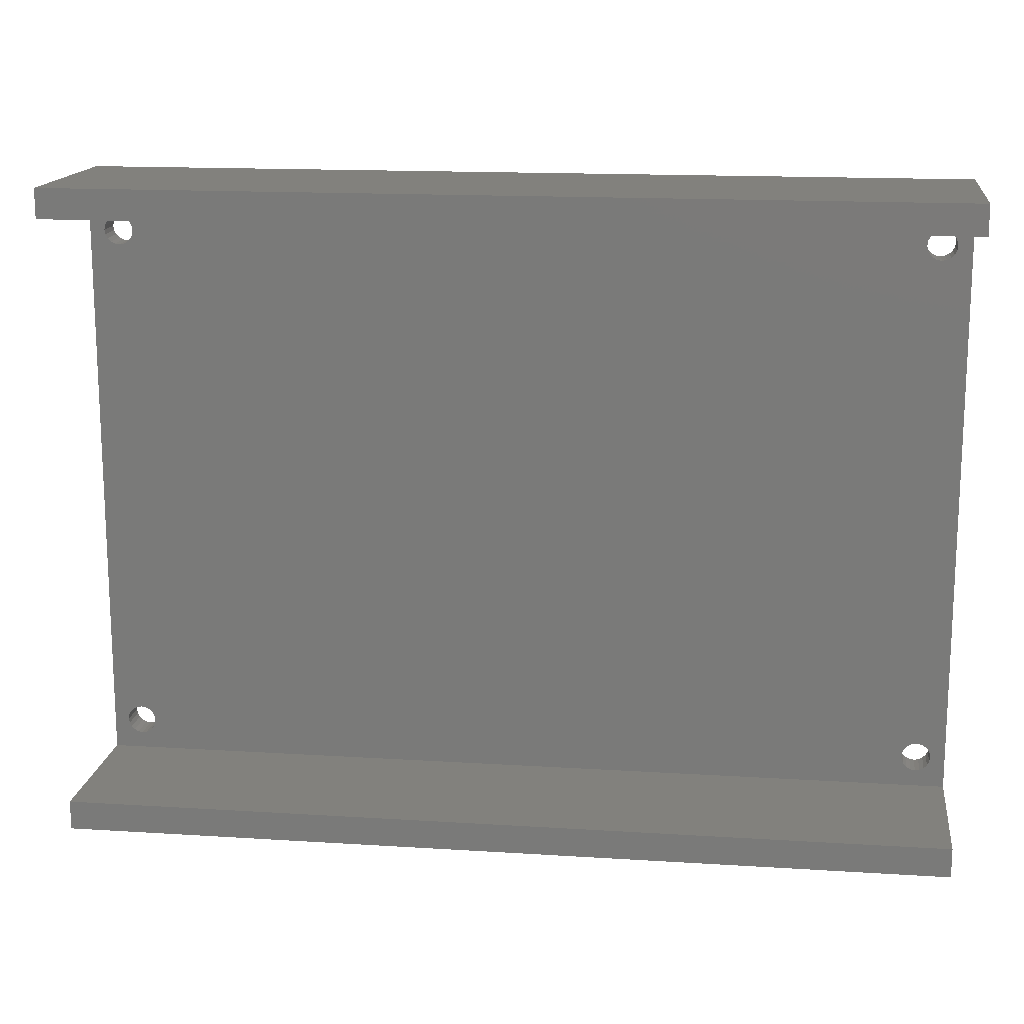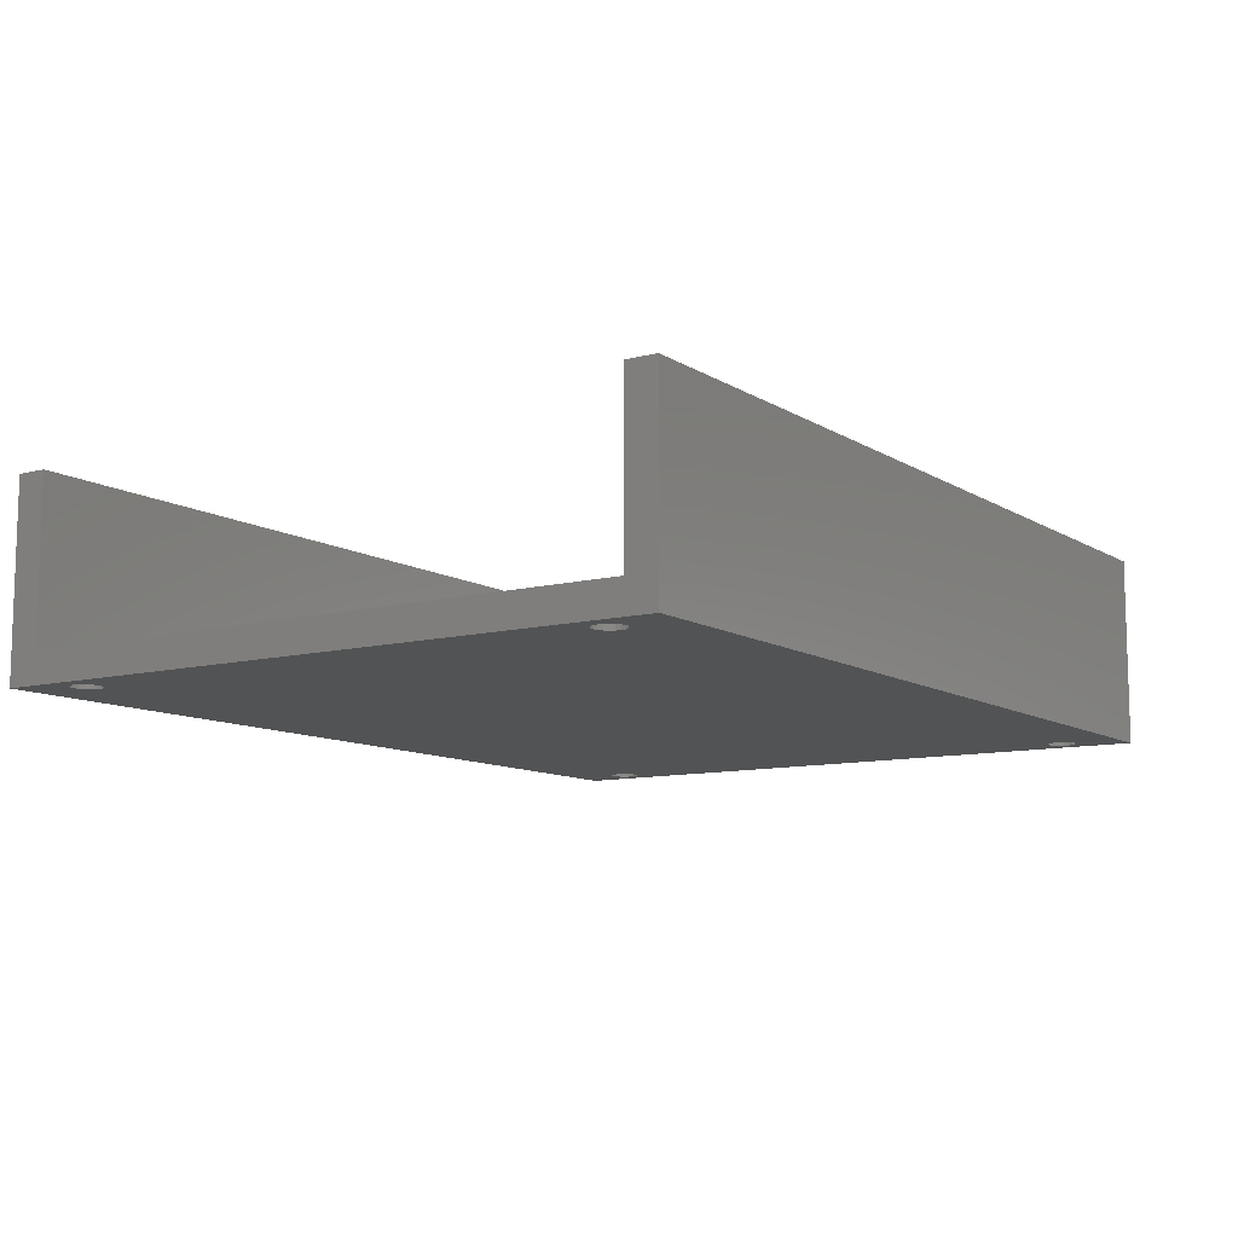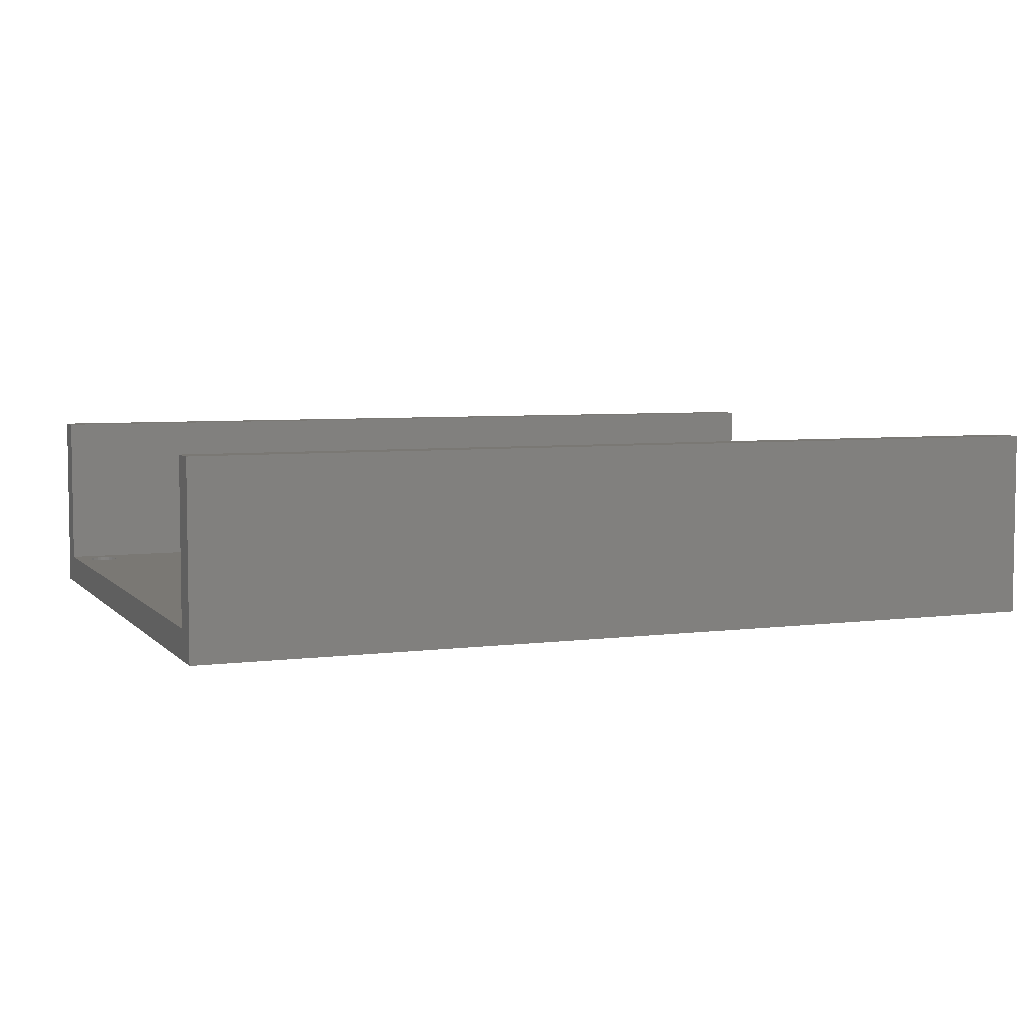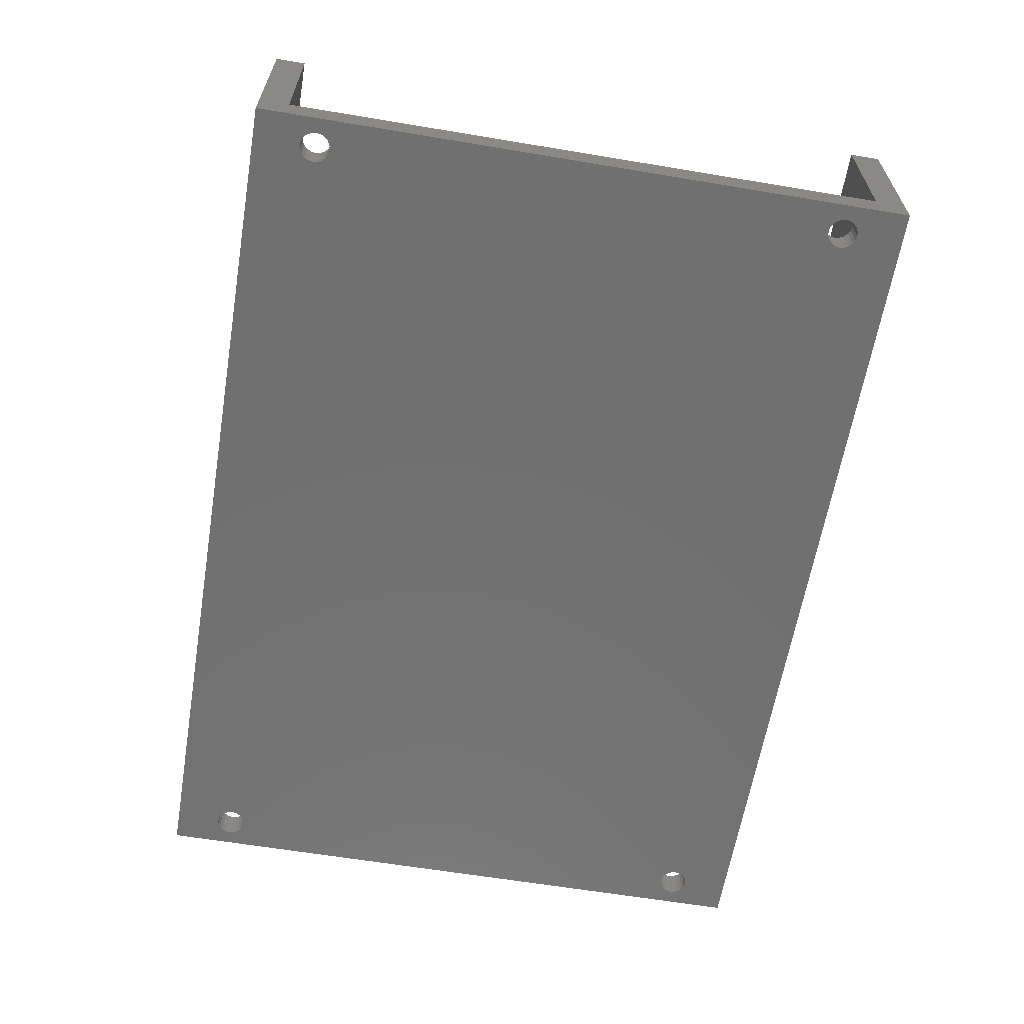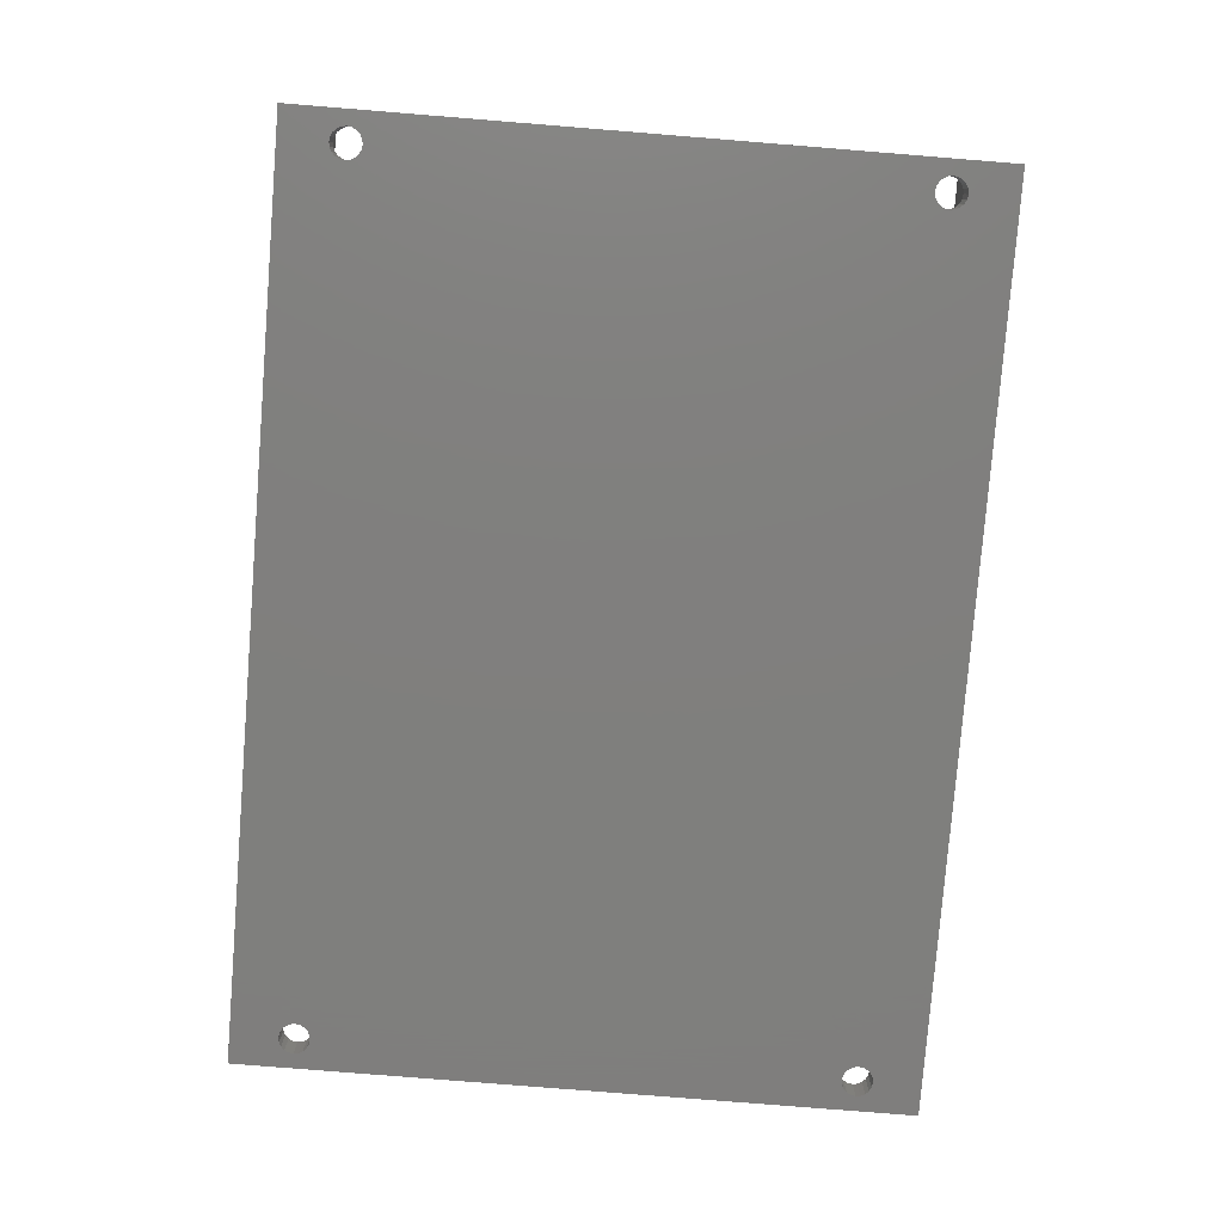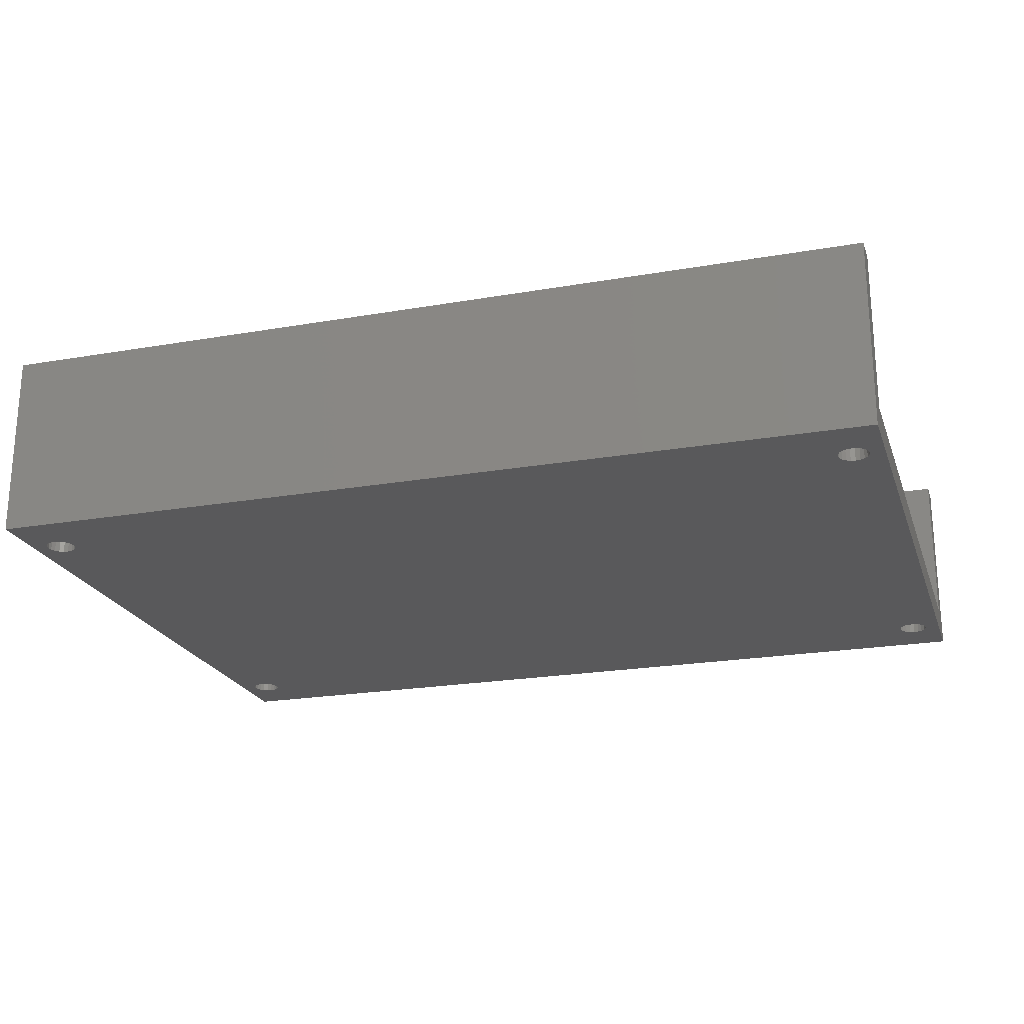
<metadata>
{"format":"stl","ext":"stl","renderer":"f3d","projection":"perspective","resolution":1024,"background":"white","views":[{"elev":15.4,"azim":7.6,"up":"+Y"},{"elev":-10.1,"azim":-56.5,"up":"+Z"},{"elev":5.4,"azim":157.9,"up":"+Z"},{"elev":-62.3,"azim":-99.6,"up":"+Z"},{"elev":-79.3,"azim":-94.6,"up":"+Z"},{"elev":-22.0,"azim":16.9,"up":"+Z"}]}
</metadata>
<code>
# stl→obj: 176 verts, 364 faces
v -45 30.2 1.5
v -45 33.2 -1.5
v -45 -30.2 1.5
v -45 -33.2 -1.5
v -45 -33.2 17.5
v -45 30.2 17.5
v -45 33.2 17.5
v -45 -30.2 17.5
v 45 -33.2 -1.5
v 45 -33.2 17.5
v -40.79 27.88 -1.5
v 41.12 28.21 -1.5
v 45 33.2 -1.5
v -43.5 -27 -1.5
v -43.43 -27.46 -1.5
v -43.21 -27.88 -1.5
v -42.88 -28.21 -1.5
v -42.46 -28.43 -1.5
v -42 -28.5 -1.5
v -41.12 -28.21 -1.5
v -41.54 -28.43 -1.5
v -40.79 -27.88 -1.5
v -40.57 -27.46 -1.5
v -40.5 -27 -1.5
v -40.57 -26.54 -1.5
v -42 25.5 -1.5
v -42.46 25.57 -1.5
v -40.79 -26.12 -1.5
v -41.12 -25.79 -1.5
v -41.54 -25.57 -1.5
v -42 -25.5 -1.5
v -42.46 -25.57 -1.5
v -42.88 -25.79 -1.5
v -43.21 -26.12 -1.5
v -43.43 -26.54 -1.5
v -43.5 27 -1.5
v -43.43 26.54 -1.5
v -43.21 26.12 -1.5
v -42.88 25.79 -1.5
v -41.54 25.57 -1.5
v -41.12 25.79 -1.5
v 41.54 -28.43 -1.5
v 41.12 -28.21 -1.5
v -41.54 28.43 -1.5
v -41.12 28.21 -1.5
v -42.88 28.21 -1.5
v -42.46 28.43 -1.5
v -40.79 26.12 -1.5
v -42 28.5 -1.5
v -40.57 26.54 -1.5
v -40.5 27 -1.5
v -40.57 27.46 -1.5
v -43.21 27.88 -1.5
v -43.43 27.46 -1.5
v 40.57 -27.46 -1.5
v 40.5 -27 -1.5
v 40.57 -26.54 -1.5
v 40.79 -27.88 -1.5
v 43.43 -26.54 -1.5
v 43.5 -27 -1.5
v 42 -28.5 -1.5
v 42.46 -28.43 -1.5
v 42.88 -28.21 -1.5
v 43.21 -27.88 -1.5
v 43.43 -27.46 -1.5
v 43.21 -26.12 -1.5
v 42.88 -25.79 -1.5
v 42.46 -25.57 -1.5
v 42 -25.5 -1.5
v 41.54 -25.57 -1.5
v 43.43 27.46 -1.5
v 43.5 27 -1.5
v 41.12 -25.79 -1.5
v 40.79 -26.12 -1.5
v 40.5 27 -1.5
v 40.57 26.54 -1.5
v 40.79 26.12 -1.5
v 41.12 25.79 -1.5
v 41.54 25.57 -1.5
v 42 25.5 -1.5
v 42.46 25.57 -1.5
v 42.88 25.79 -1.5
v 43.21 26.12 -1.5
v 43.43 26.54 -1.5
v 43.21 27.88 -1.5
v 42.88 28.21 -1.5
v 42.46 28.43 -1.5
v 42 28.5 -1.5
v 41.54 28.43 -1.5
v 40.79 27.88 -1.5
v 40.57 27.46 -1.5
v 45 33.2 17.5
v 45 30.2 17.5
v 45 30.2 1.5
v -41.12 -28.21 1.5
v 45 -30.2 1.5
v 43.5 -27 1.5
v 43.43 -27.46 1.5
v -41.54 -28.43 1.5
v -42 -28.5 1.5
v -43.5 -27 1.5
v -43.43 -27.46 1.5
v -41.54 -25.57 1.5
v -41.12 -25.79 1.5
v -40.57 -27.46 1.5
v -40.79 -27.88 1.5
v -40.57 -26.54 1.5
v -40.5 -27 1.5
v -43.43 -26.54 1.5
v -43.21 -26.12 1.5
v -40.79 -26.12 1.5
v -42.88 -25.79 1.5
v -42.46 -25.57 1.5
v 42 -28.5 1.5
v -42 -25.5 1.5
v -42.46 -28.43 1.5
v -42.88 -28.21 1.5
v -43.21 -27.88 1.5
v -43.43 26.54 1.5
v -43.5 27 1.5
v -43.43 27.46 1.5
v -43.21 27.88 1.5
v -42.88 28.21 1.5
v 40.57 -27.46 1.5
v -41.54 25.57 1.5
v -42 25.5 1.5
v -42.46 28.43 1.5
v -42 28.5 1.5
v -41.54 28.43 1.5
v 43.43 -26.54 1.5
v -41.12 28.21 1.5
v 41.54 28.43 1.5
v 42 28.5 1.5
v -42.46 25.57 1.5
v -42.88 25.79 1.5
v -43.21 26.12 1.5
v 42.46 -28.43 1.5
v 40.57 26.54 1.5
v 40.5 -27 1.5
v 42.46 28.43 1.5
v 42.88 28.21 1.5
v 40.57 -26.54 1.5
v 40.79 -26.12 1.5
v 42.88 -28.21 1.5
v 41.12 -25.79 1.5
v 41.54 -25.57 1.5
v 43.21 -27.88 1.5
v 42 -25.5 1.5
v 42.46 -25.57 1.5
v 42.88 -25.79 1.5
v 43.21 -26.12 1.5
v 41.54 -28.43 1.5
v 41.12 -28.21 1.5
v 40.79 -27.88 1.5
v 40.79 26.12 1.5
v 40.5 27 1.5
v 43.43 26.54 1.5
v 43.21 26.12 1.5
v 40.57 27.46 1.5
v 40.79 27.88 1.5
v 41.12 28.21 1.5
v 42.88 25.79 1.5
v 42.46 25.57 1.5
v 43.21 27.88 1.5
v 43.43 27.46 1.5
v 43.5 27 1.5
v 42 25.5 1.5
v 41.54 25.57 1.5
v 41.12 25.79 1.5
v -41.12 25.79 1.5
v -40.79 26.12 1.5
v -40.57 26.54 1.5
v -40.5 27 1.5
v -40.57 27.46 1.5
v -40.79 27.88 1.5
v 45 -30.2 17.5
f 1 2 3
f 4 5 3
f 4 3 2
f 2 1 6
f 2 6 7
f 3 5 8
f 5 4 9
f 10 5 9
f 11 2 9
f 12 2 13
f 4 2 14
f 4 14 15
f 4 15 16
f 4 16 17
f 4 17 18
f 4 18 19
f 4 19 9
f 20 9 21
f 22 9 20
f 23 9 22
f 24 9 23
f 25 2 24
f 26 9 27
f 28 2 25
f 29 2 28
f 30 2 29
f 31 2 30
f 32 2 31
f 33 2 32
f 34 2 33
f 35 2 34
f 14 2 35
f 24 2 36
f 24 36 37
f 24 37 38
f 24 38 39
f 24 39 9
f 39 27 9
f 40 9 26
f 41 9 40
f 42 9 43
f 44 2 45
f 46 2 47
f 41 48 9
f 47 2 49
f 48 50 9
f 49 2 44
f 50 51 9
f 51 52 9
f 45 2 11
f 52 11 9
f 53 2 46
f 54 2 53
f 36 2 54
f 55 2 56
f 57 56 13
f 58 2 55
f 9 2 58
f 9 58 43
f 59 13 60
f 9 42 61
f 9 61 62
f 9 62 63
f 9 63 64
f 9 64 65
f 9 65 60
f 9 60 13
f 66 13 59
f 67 13 66
f 68 13 67
f 69 13 68
f 70 13 69
f 71 13 72
f 70 73 13
f 73 74 13
f 74 57 13
f 56 2 75
f 56 75 76
f 56 76 77
f 56 77 78
f 56 78 79
f 56 79 80
f 56 80 81
f 56 81 82
f 56 82 83
f 56 83 84
f 56 84 13
f 84 72 13
f 85 13 71
f 86 13 85
f 87 13 86
f 88 13 87
f 89 13 88
f 12 13 89
f 90 2 12
f 91 2 90
f 75 2 91
f 21 9 19
f 2 7 13
f 13 7 92
f 7 6 93
f 92 7 93
f 6 1 94
f 93 6 94
f 95 3 96
f 97 98 96
f 99 100 3
f 101 3 102
f 103 104 96
f 1 3 101
f 105 106 96
f 107 108 96
f 1 109 110
f 111 107 96
f 1 110 112
f 104 111 96
f 1 112 113
f 114 115 96
f 1 113 115
f 115 103 96
f 108 105 96
f 106 95 96
f 99 3 95
f 116 3 100
f 117 3 116
f 118 3 117
f 102 3 118
f 1 115 119
f 1 119 120
f 1 120 121
f 1 121 122
f 1 122 123
f 124 125 126
f 1 123 127
f 94 1 128
f 94 128 129
f 130 97 96
f 94 129 131
f 132 133 94
f 134 115 126
f 135 115 134
f 136 115 135
f 119 115 136
f 126 115 124
f 137 114 96
f 138 131 139
f 140 141 94
f 94 139 142
f 94 142 143
f 144 137 96
f 94 143 145
f 94 145 146
f 147 144 96
f 94 146 148
f 94 148 149
f 98 147 96
f 94 149 150
f 94 150 151
f 94 130 96
f 94 151 130
f 152 115 114
f 153 115 152
f 154 115 153
f 124 115 154
f 155 138 139
f 156 131 138
f 157 158 139
f 159 131 156
f 160 131 159
f 161 131 160
f 94 131 161
f 133 140 94
f 94 161 132
f 162 163 139
f 94 141 164
f 158 162 139
f 94 164 165
f 94 166 139
f 94 165 166
f 166 157 139
f 163 167 139
f 167 168 139
f 168 169 139
f 169 155 139
f 101 109 1
f 127 128 1
f 124 170 125
f 124 171 170
f 124 172 171
f 124 173 172
f 124 174 173
f 124 175 174
f 124 131 175
f 124 139 131
f 3 8 96
f 96 8 176
f 8 5 10
f 176 8 10
f 96 9 13
f 96 176 10
f 92 93 13
f 93 94 13
f 10 9 96
f 94 96 13
f 35 109 101
f 14 35 101
f 101 102 15
f 14 101 15
f 34 110 109
f 35 34 109
f 33 112 110
f 34 33 110
f 32 113 112
f 33 32 112
f 31 115 113
f 32 31 113
f 30 103 115
f 31 30 115
f 29 104 103
f 30 29 103
f 28 111 104
f 29 28 104
f 107 111 25
f 25 111 28
f 108 107 24
f 24 107 25
f 108 24 105
f 105 24 23
f 105 23 106
f 106 23 22
f 106 22 95
f 95 22 20
f 95 20 99
f 99 20 21
f 99 21 100
f 100 21 19
f 100 19 116
f 116 19 18
f 116 18 117
f 117 18 17
f 117 17 118
f 118 17 16
f 102 118 16
f 15 102 16
f 54 121 120
f 36 54 120
f 120 119 37
f 36 120 37
f 53 122 121
f 54 53 121
f 46 123 122
f 53 46 122
f 47 127 123
f 46 47 123
f 49 128 127
f 47 49 127
f 44 129 128
f 49 44 128
f 45 131 129
f 44 45 129
f 11 175 131
f 45 11 131
f 174 175 52
f 52 175 11
f 173 174 51
f 51 174 52
f 173 51 172
f 172 51 50
f 172 50 171
f 171 50 48
f 171 48 170
f 170 48 41
f 170 41 125
f 125 41 40
f 125 40 126
f 126 40 26
f 126 26 134
f 134 26 27
f 134 27 135
f 135 27 39
f 135 39 136
f 136 39 38
f 119 136 38
f 37 119 38
f 57 142 139
f 56 57 139
f 139 124 55
f 56 139 55
f 74 143 142
f 57 74 142
f 73 145 143
f 74 73 143
f 70 146 145
f 73 70 145
f 69 148 146
f 70 69 146
f 68 149 148
f 69 68 148
f 67 150 149
f 68 67 149
f 66 151 150
f 67 66 150
f 130 151 59
f 59 151 66
f 97 130 60
f 60 130 59
f 97 60 98
f 98 60 65
f 98 65 147
f 147 65 64
f 147 64 144
f 144 64 63
f 144 63 137
f 137 63 62
f 137 62 114
f 114 62 61
f 114 61 152
f 152 61 42
f 152 42 153
f 153 42 43
f 153 43 154
f 154 43 58
f 124 154 58
f 55 124 58
f 91 159 156
f 75 91 156
f 156 138 76
f 75 156 76
f 90 160 159
f 91 90 159
f 12 161 160
f 90 12 160
f 89 132 161
f 12 89 161
f 88 133 132
f 89 88 132
f 87 140 133
f 88 87 133
f 86 141 140
f 87 86 140
f 85 164 141
f 86 85 141
f 165 164 71
f 71 164 85
f 166 165 72
f 72 165 71
f 166 72 157
f 157 72 84
f 157 84 158
f 158 84 83
f 158 83 162
f 162 83 82
f 162 82 163
f 163 82 81
f 163 81 167
f 167 81 80
f 167 80 168
f 168 80 79
f 168 79 169
f 169 79 78
f 169 78 155
f 155 78 77
f 138 155 77
f 76 138 77

</code>
